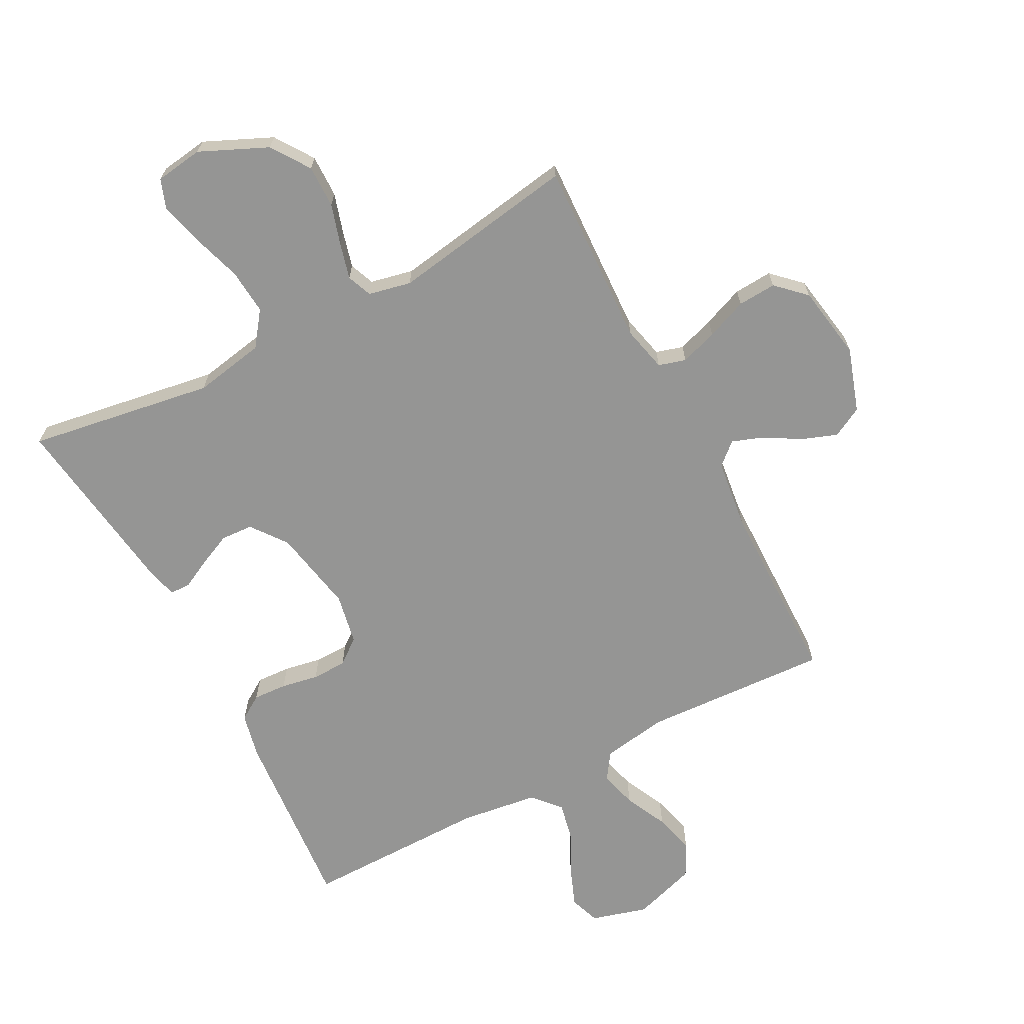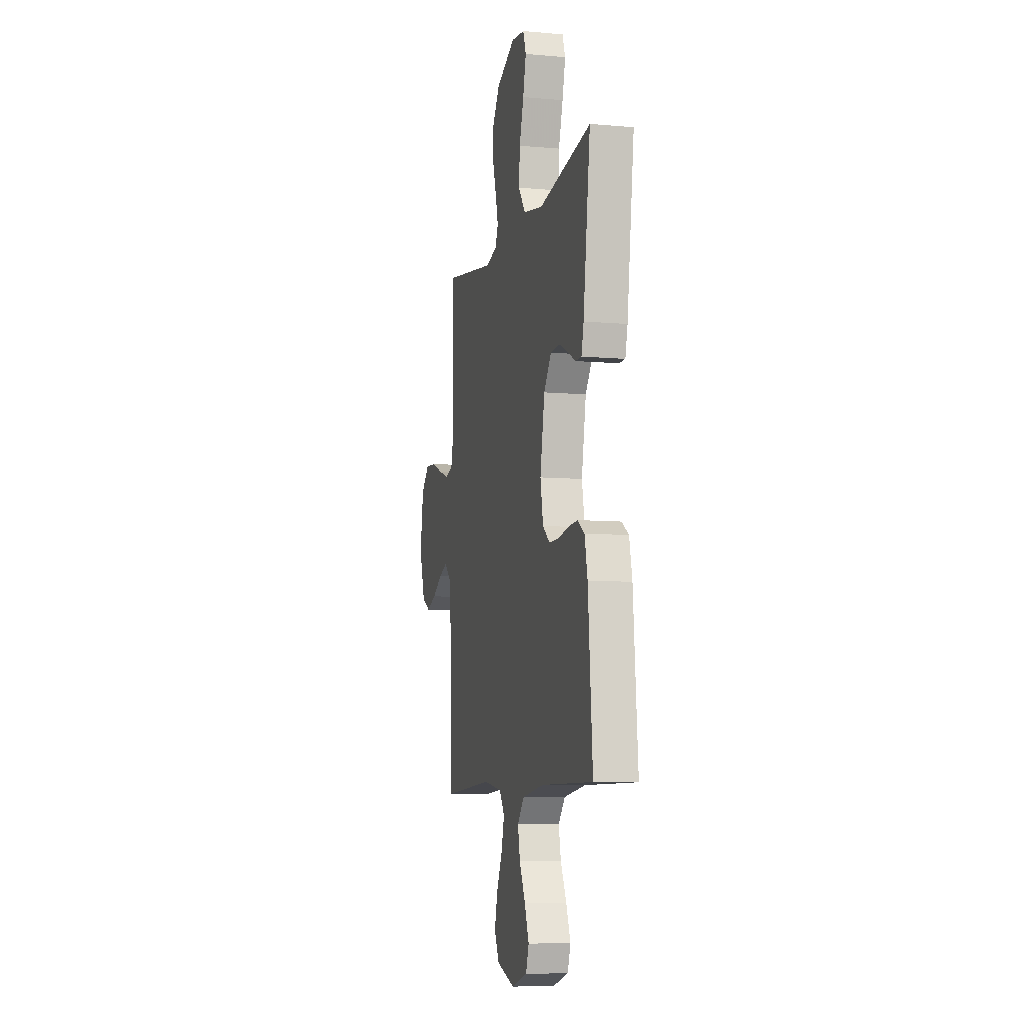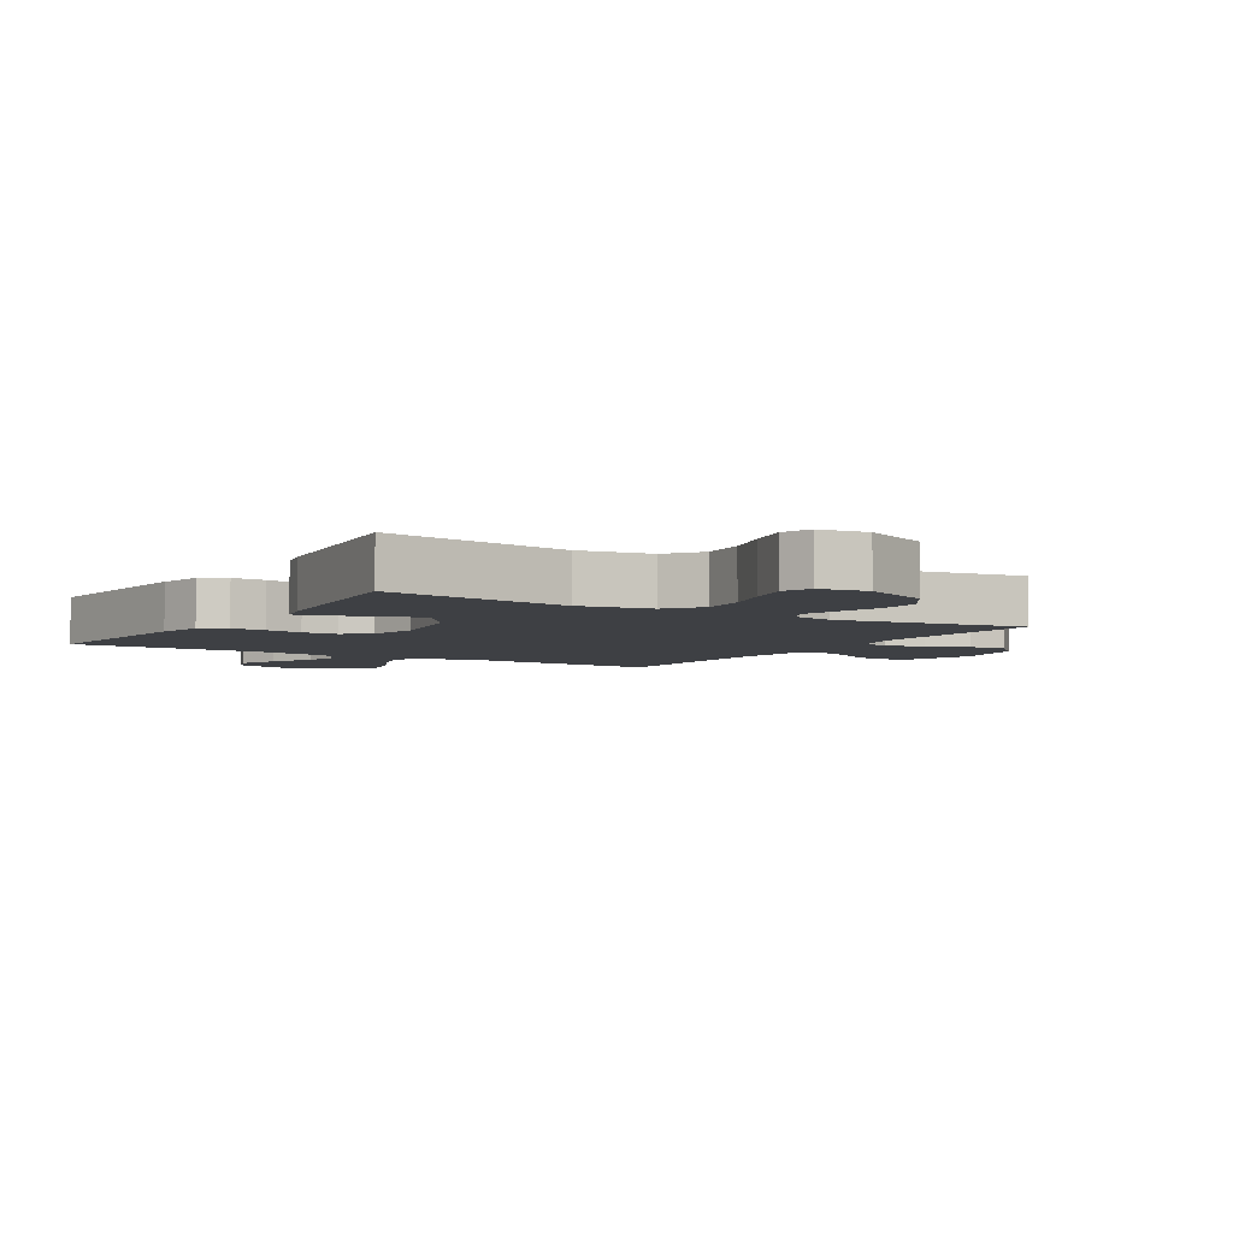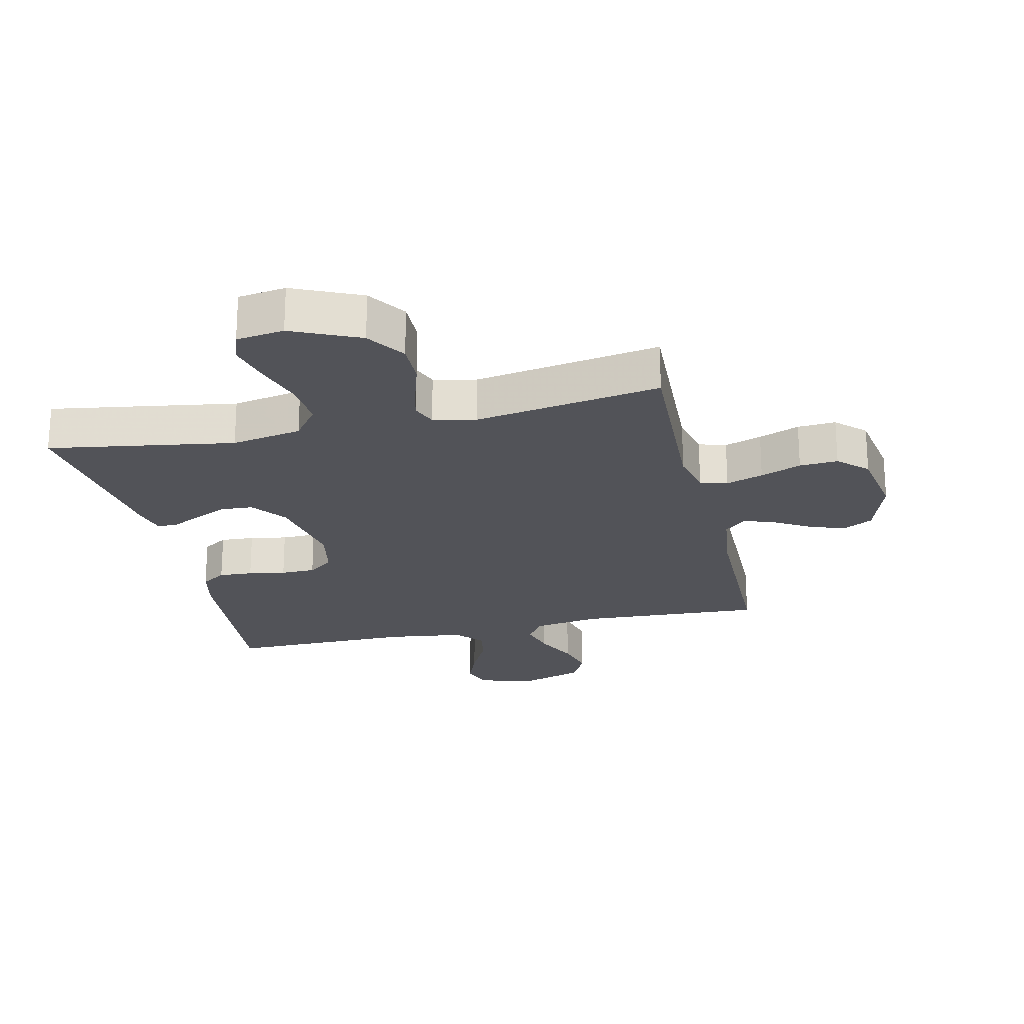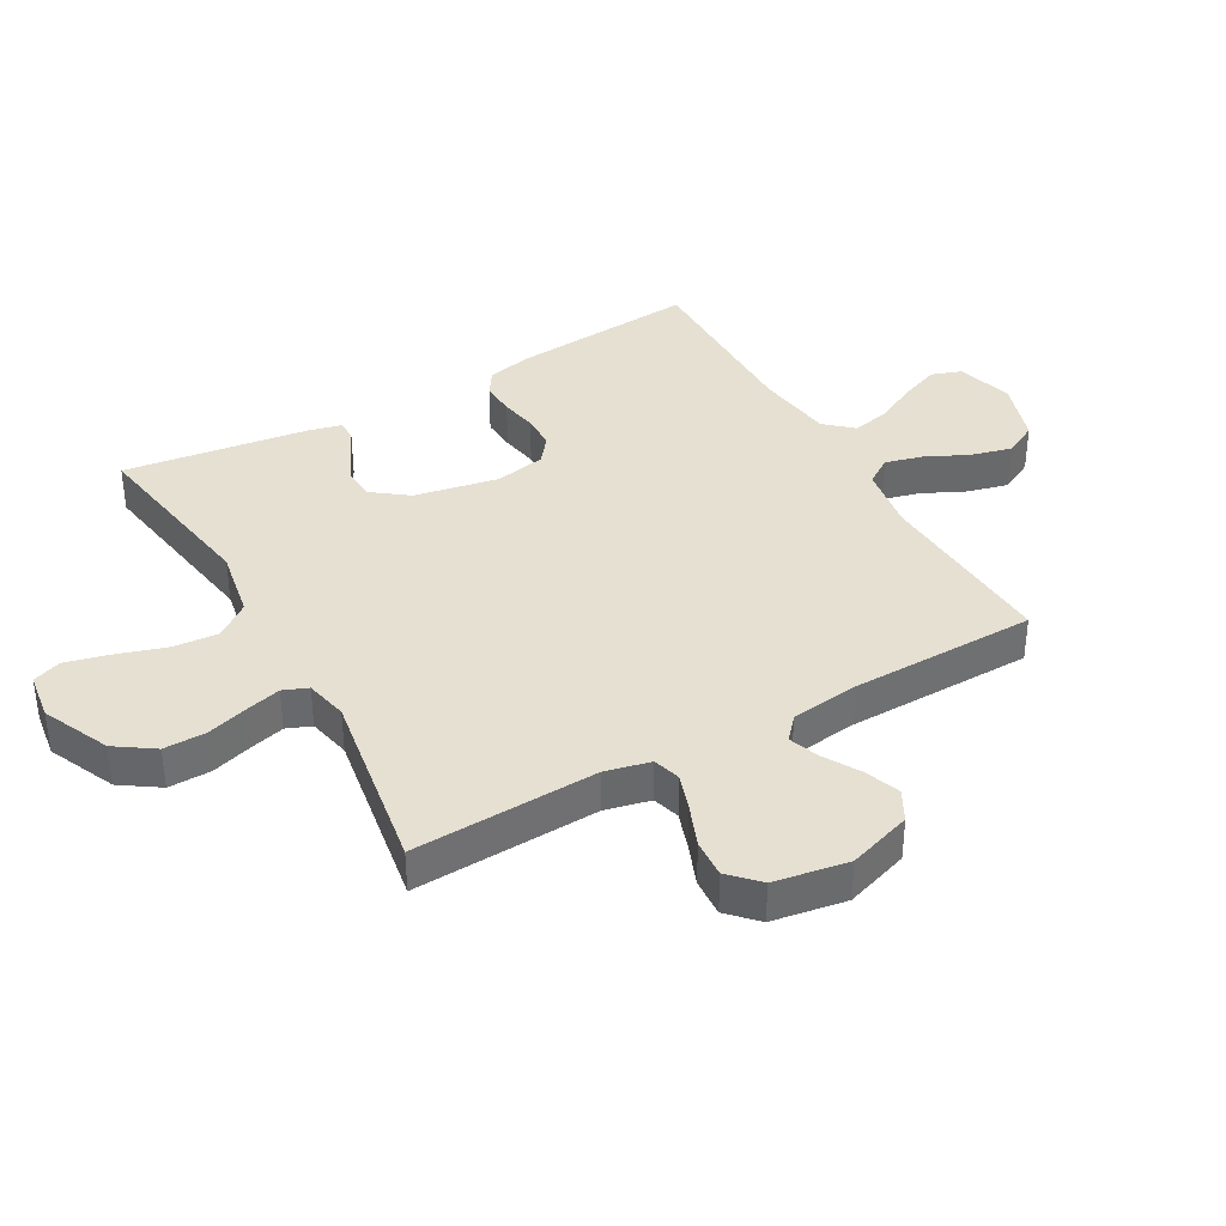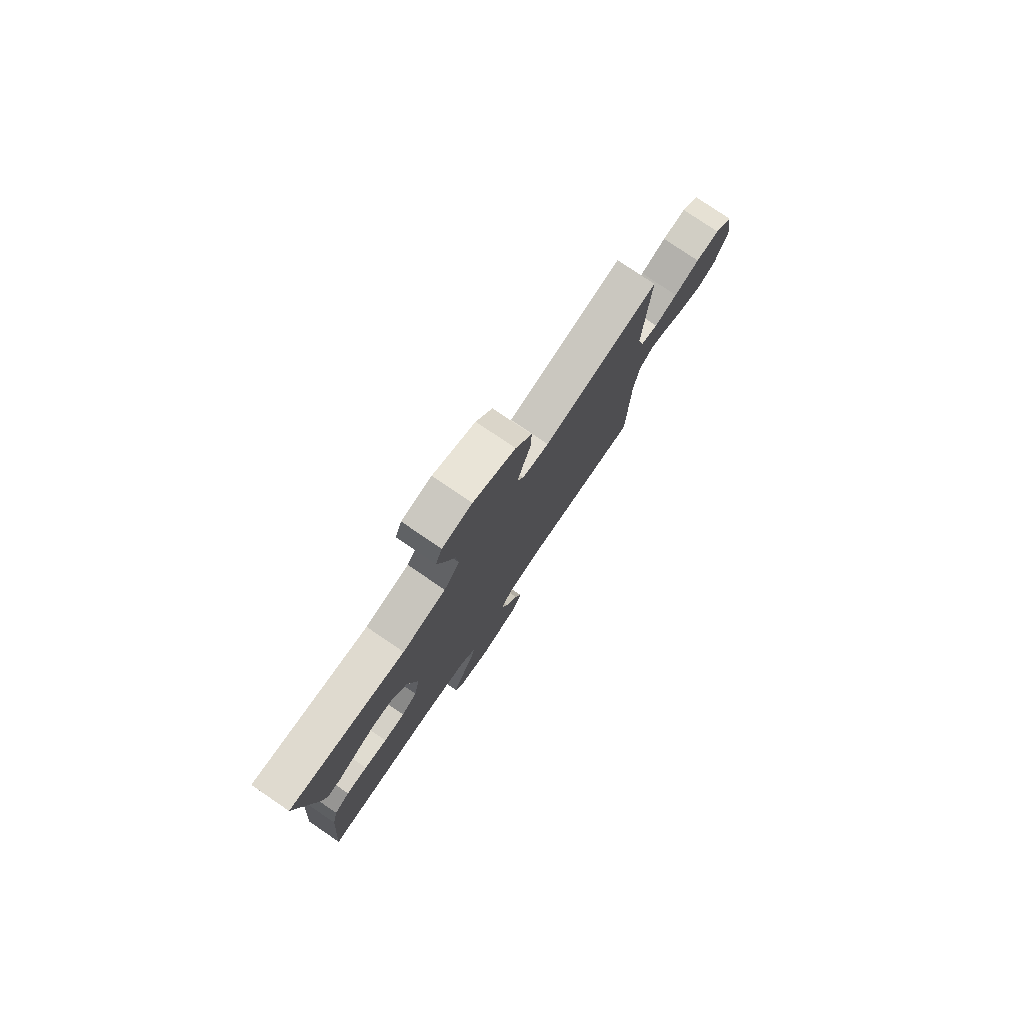
<metadata>
{"format":"obj","ext":"obj","renderer":"f3d","projection":"perspective","resolution":1024,"background":"white","views":[{"elev":-67.4,"azim":27.8,"up":"+Y"},{"elev":-8.1,"azim":-103.6,"up":"+Z"},{"elev":-4.8,"azim":-31.8,"up":"+Y"},{"elev":-22.7,"azim":12.9,"up":"+Y"},{"elev":37.7,"azim":60.5,"up":"+Y"},{"elev":79.1,"azim":-55.8,"up":"+Z"}]}
</metadata>
<code>
v 0.5 0.07 -0.5
v 0.2 0.07 -0.484
v 0.094 0.07 -0.501
v 0.065 0.07 -0.544
v 0.081 0.07 -0.604
v 0.114 0.07 -0.673
v 0.131 0.07 -0.739
v 0.103 0.07 -0.793
v 0 0.07 -0.826
v -0.091 0.07 -0.8
v -0.108 0.07 -0.751
v -0.083 0.07 -0.687
v -0.049 0.07 -0.62
v -0.036 0.07 -0.559
v -0.075 0.07 -0.515
v -0.2 0.07 -0.498
v -0.5 0.07 -0.5
v -0.475 0.07 -0.2
v -0.459 0.07 -0.127
v -0.419 0.07 -0.101
v -0.364 0.07 -0.104
v -0.304 0.07 -0.115
v -0.248 0.07 -0.114
v -0.207 0.07 -0.082
v -0.191 0.07 0
v -0.217 0.07 0.136
v -0.26 0.07 0.193
v -0.312 0.07 0.196
v -0.365 0.07 0.172
v -0.412 0.07 0.148
v -0.446 0.07 0.148
v -0.459 0.07 0.2
v -0.5 0.07 0.5
v -0.2 0.07 0.452
v -0.086 0.07 0.473
v -0.045 0.07 0.528
v -0.051 0.07 0.601
v -0.076 0.07 0.68
v -0.094 0.07 0.751
v -0.077 0.07 0.798
v 0 0.07 0.809
v 0.109 0.07 0.76
v 0.151 0.07 0.698
v 0.15 0.07 0.629
v 0.13 0.07 0.563
v 0.115 0.07 0.506
v 0.131 0.07 0.466
v 0.2 0.07 0.451
v 0.5 0.07 0.5
v 0.487 0.07 0.2
v 0.504 0.07 0.127
v 0.548 0.07 0.114
v 0.608 0.07 0.134
v 0.674 0.07 0.16
v 0.736 0.07 0.164
v 0.782 0.07 0.12
v 0.802 0.07 0
v 0.768 0.07 -0.103
v 0.719 0.07 -0.129
v 0.662 0.07 -0.108
v 0.604 0.07 -0.074
v 0.554 0.07 -0.056
v 0.518 0.07 -0.088
v 0.504 0.07 -0.2
v 0.5 0 -0.5
v 0.2 0 -0.484
v 0.094 0 -0.501
v 0.065 0 -0.544
v 0.081 0 -0.604
v 0.114 0 -0.673
v 0.131 0 -0.739
v 0.103 0 -0.793
v 0 0 -0.826
v -0.091 0 -0.8
v -0.108 0 -0.751
v -0.083 0 -0.687
v -0.049 0 -0.62
v -0.036 0 -0.559
v -0.075 0 -0.515
v -0.2 0 -0.498
v -0.5 0 -0.5
v -0.475 0 -0.2
v -0.459 0 -0.127
v -0.419 0 -0.101
v -0.364 0 -0.104
v -0.304 0 -0.115
v -0.248 0 -0.114
v -0.207 0 -0.082
v -0.191 0 0
v -0.217 0 0.136
v -0.26 0 0.193
v -0.312 0 0.196
v -0.365 0 0.172
v -0.412 0 0.148
v -0.446 0 0.148
v -0.459 0 0.2
v -0.5 0 0.5
v -0.2 0 0.452
v -0.086 0 0.473
v -0.045 0 0.528
v -0.051 0 0.601
v -0.076 0 0.68
v -0.094 0 0.751
v -0.077 0 0.798
v 0 0 0.809
v 0.109 0 0.76
v 0.151 0 0.698
v 0.15 0 0.629
v 0.13 0 0.563
v 0.115 0 0.506
v 0.131 0 0.466
v 0.2 0 0.451
v 0.5 0 0.5
v 0.487 0 0.2
v 0.504 0 0.127
v 0.548 0 0.114
v 0.608 0 0.134
v 0.674 0 0.16
v 0.736 0 0.164
v 0.782 0 0.12
v 0.802 0 0
v 0.768 0 -0.103
v 0.719 0 -0.129
v 0.662 0 -0.108
v 0.604 0 -0.074
v 0.554 0 -0.056
v 0.518 0 -0.088
v 0.504 0 -0.2
f 59 60 61
f 58 59 61
f 57 58 61
f 56 57 61
f 55 56 61
f 54 55 61
f 53 54 61
f 52 53 61 62
f 51 52 62 63
f 48 49 50
f 51 63 64
f 50 51 64
f 48 50 64
f 47 48 64
f 43 44 45
f 42 43 45
f 41 42 45
f 40 41 45
f 39 40 45
f 38 39 45
f 37 38 45
f 36 37 45 46
f 35 36 46 47
f 32 33 34
f 31 32 34
f 30 31 34
f 29 30 34
f 34 35 47
f 29 34 47
f 28 29 47
f 20 21 22
f 19 20 22
f 18 19 22
f 17 18 22
f 16 17 22
f 15 16 22 23
f 14 15 23 24
f 11 12 13
f 10 11 13
f 9 10 13
f 8 9 13
f 7 8 13
f 6 7 13
f 5 6 13
f 4 5 13 14
f 14 24 25
f 4 14 25
f 3 4 25
f 64 1 2
f 3 25 26
f 2 3 26
f 64 2 26
f 47 64 26
f 27 28 47
f 26 27 47
f 125 124 123
f 125 123 122
f 125 122 121
f 125 121 120
f 125 120 119
f 125 119 118
f 125 118 117
f 126 125 117 116
f 127 126 116 115
f 114 113 112
f 128 127 115
f 128 115 114
f 128 114 112
f 128 112 111
f 109 108 107
f 109 107 106
f 109 106 105
f 109 105 104
f 109 104 103
f 109 103 102
f 109 102 101
f 110 109 101 100
f 111 110 100 99
f 98 97 96
f 98 96 95
f 98 95 94
f 98 94 93
f 111 99 98
f 111 98 93
f 111 93 92
f 86 85 84
f 86 84 83
f 86 83 82
f 86 82 81
f 86 81 80
f 87 86 80 79
f 88 87 79 78
f 77 76 75
f 77 75 74
f 77 74 73
f 77 73 72
f 77 72 71
f 77 71 70
f 77 70 69
f 78 77 69 68
f 89 88 78
f 89 78 68
f 89 68 67
f 66 65 128
f 90 89 67
f 90 67 66
f 90 66 128
f 90 128 111
f 111 92 91
f 111 91 90
f 1 65 66 2
f 2 66 67 3
f 3 67 68 4
f 4 68 69 5
f 5 69 70 6
f 6 70 71 7
f 7 71 72 8
f 8 72 73 9
f 9 73 74 10
f 10 74 75 11
f 11 75 76 12
f 12 76 77 13
f 13 77 78 14
f 14 78 79 15
f 15 79 80 16
f 16 80 81 17
f 17 81 82 18
f 18 82 83 19
f 19 83 84 20
f 20 84 85 21
f 21 85 86 22
f 22 86 87 23
f 23 87 88 24
f 24 88 89 25
f 25 89 90 26
f 26 90 91 27
f 27 91 92 28
f 28 92 93 29
f 29 93 94 30
f 30 94 95 31
f 31 95 96 32
f 32 96 97 33
f 33 97 98 34
f 34 98 99 35
f 35 99 100 36
f 36 100 101 37
f 37 101 102 38
f 38 102 103 39
f 39 103 104 40
f 40 104 105 41
f 41 105 106 42
f 42 106 107 43
f 43 107 108 44
f 44 108 109 45
f 45 109 110 46
f 46 110 111 47
f 47 111 112 48
f 48 112 113 49
f 49 113 114 50
f 50 114 115 51
f 51 115 116 52
f 52 116 117 53
f 53 117 118 54
f 54 118 119 55
f 55 119 120 56
f 56 120 121 57
f 57 121 122 58
f 58 122 123 59
f 59 123 124 60
f 60 124 125 61
f 61 125 126 62
f 62 126 127 63
f 63 127 128 64
f 64 128 65 1

</code>
